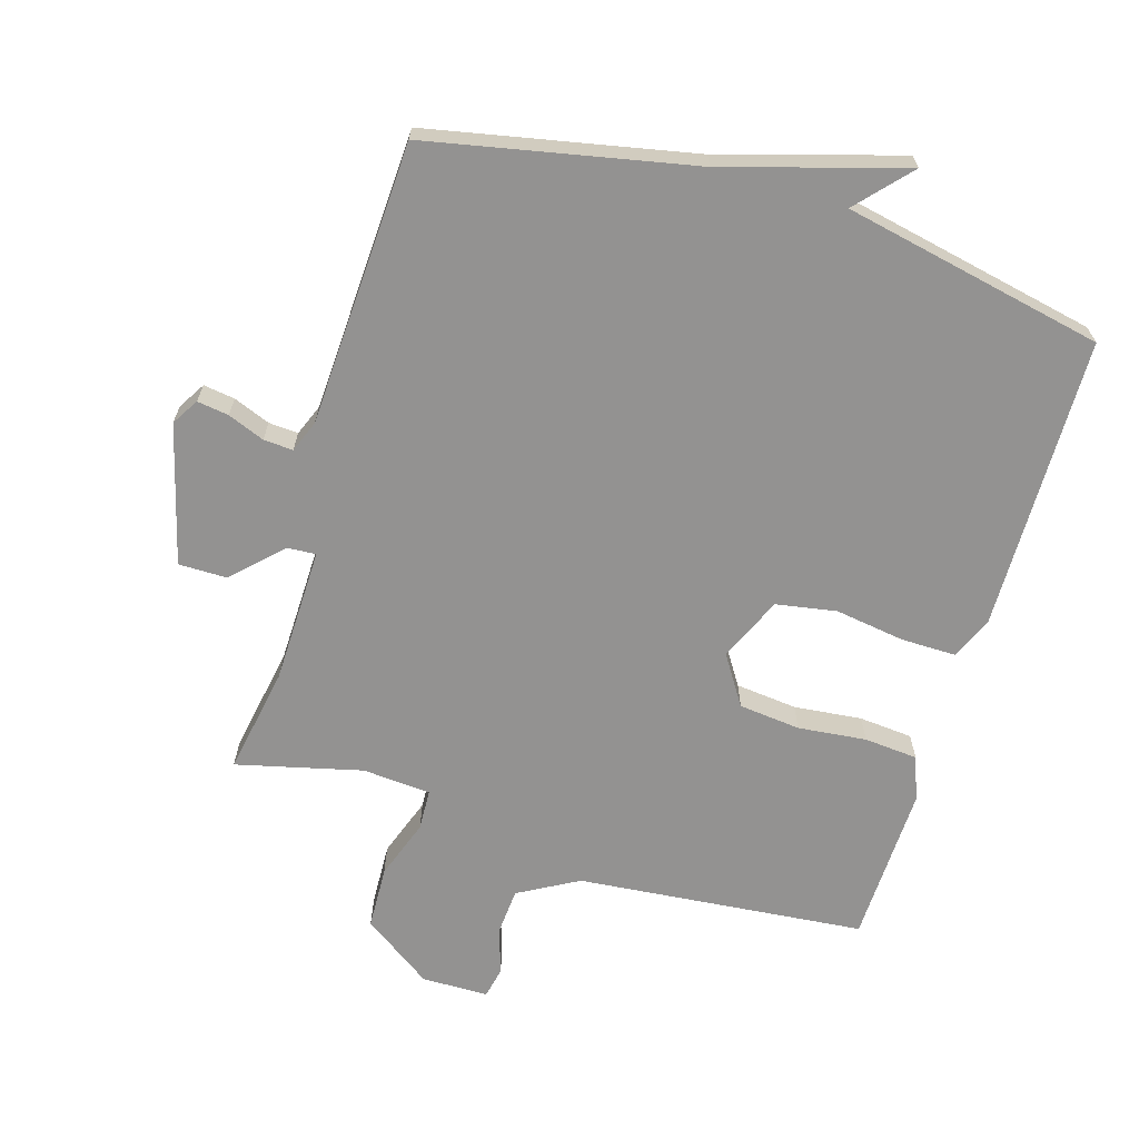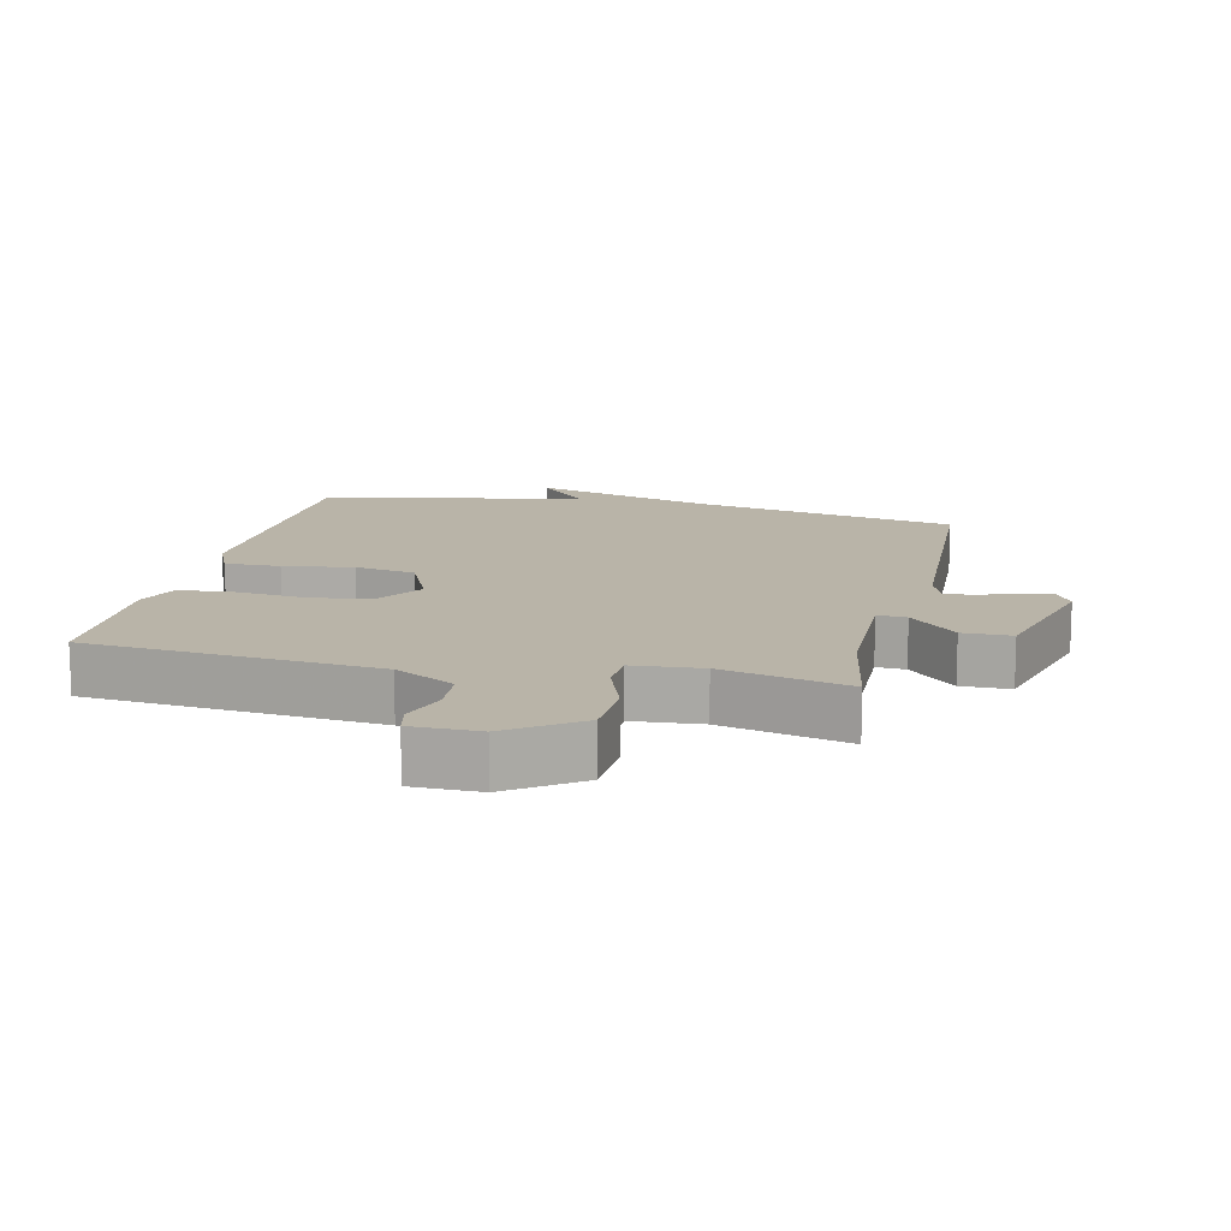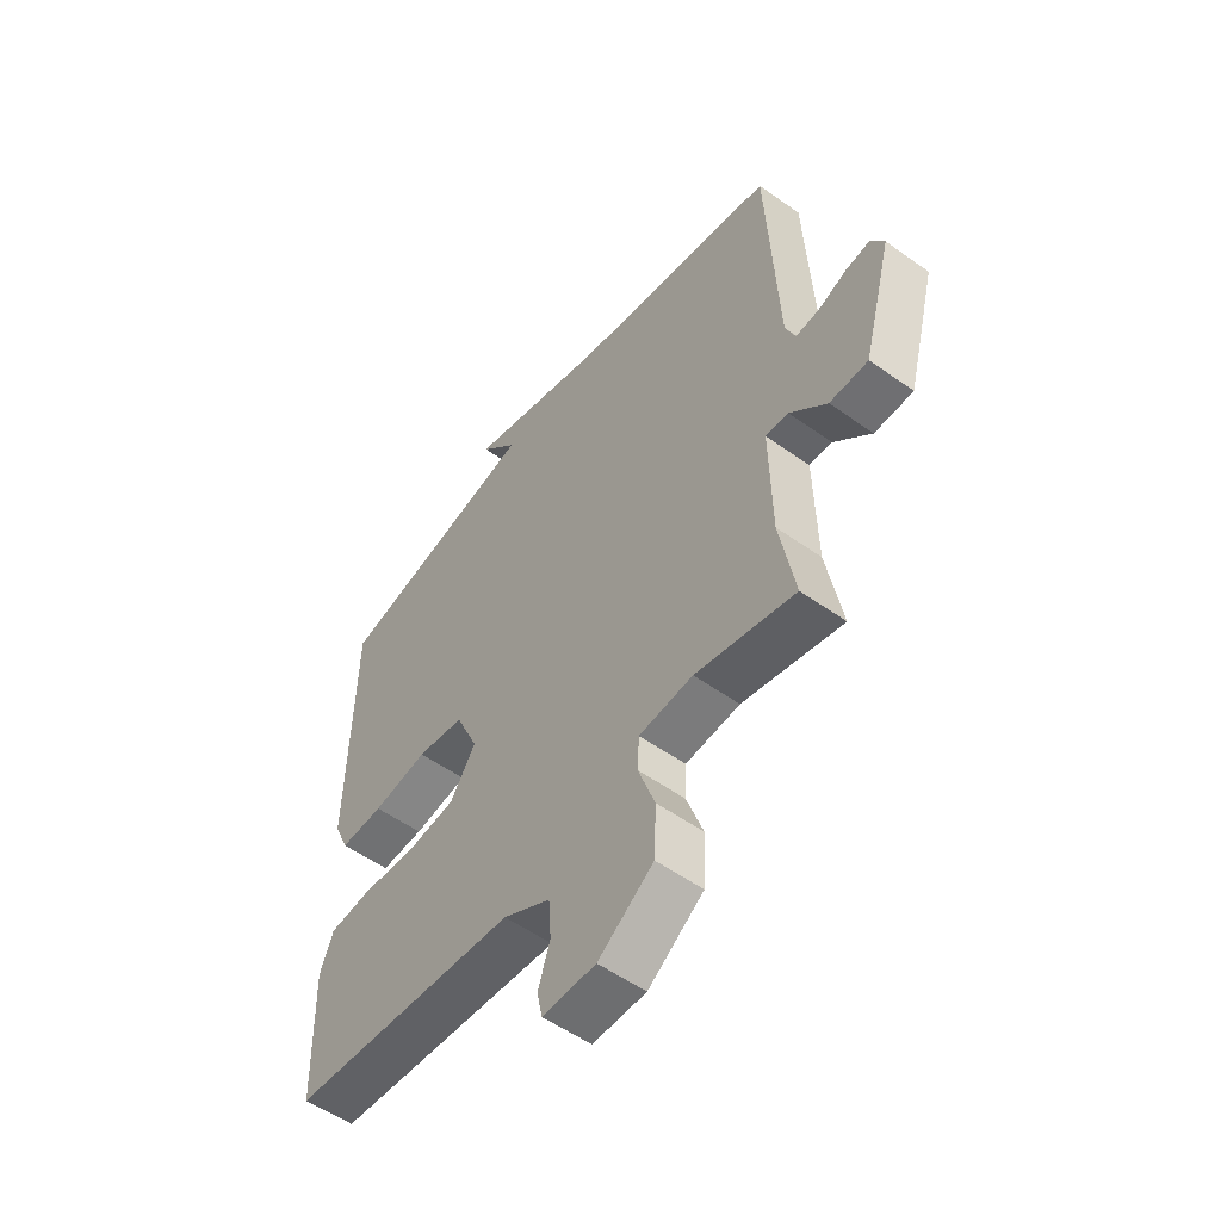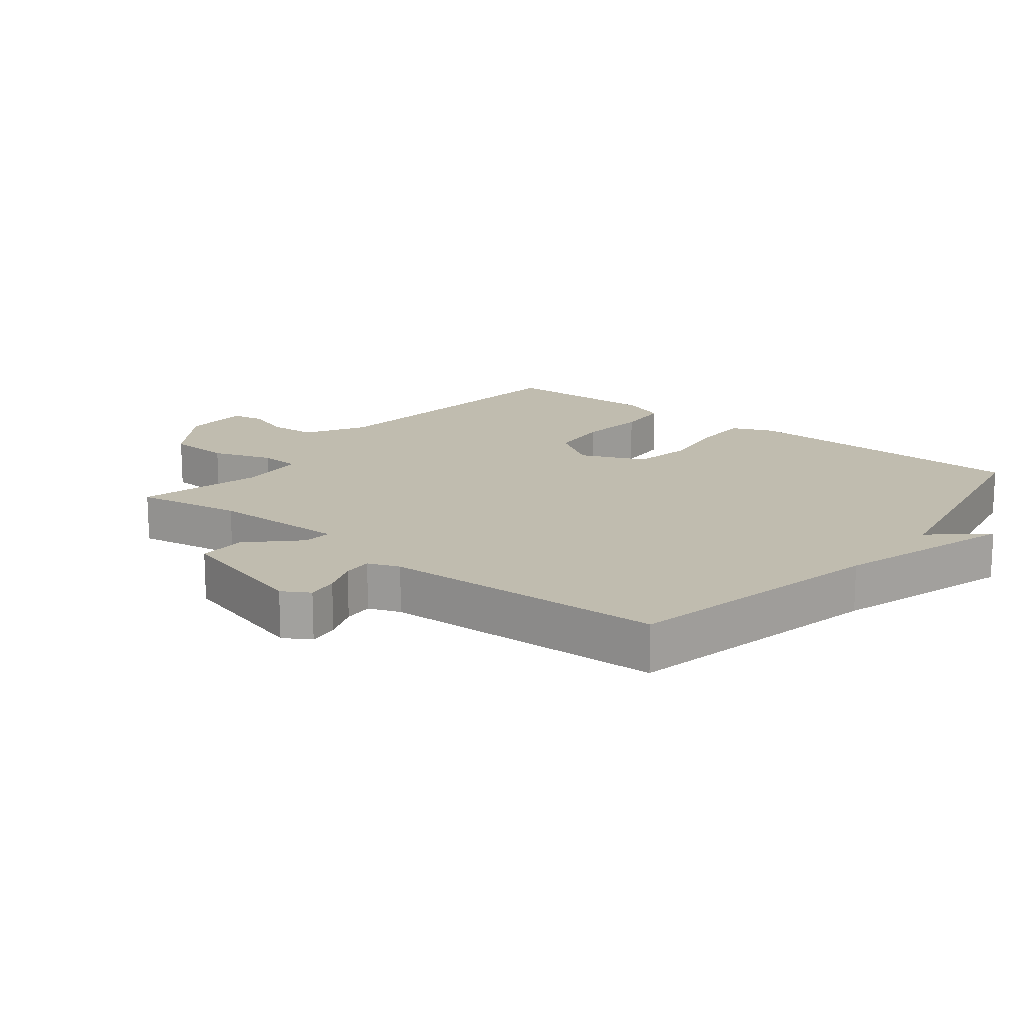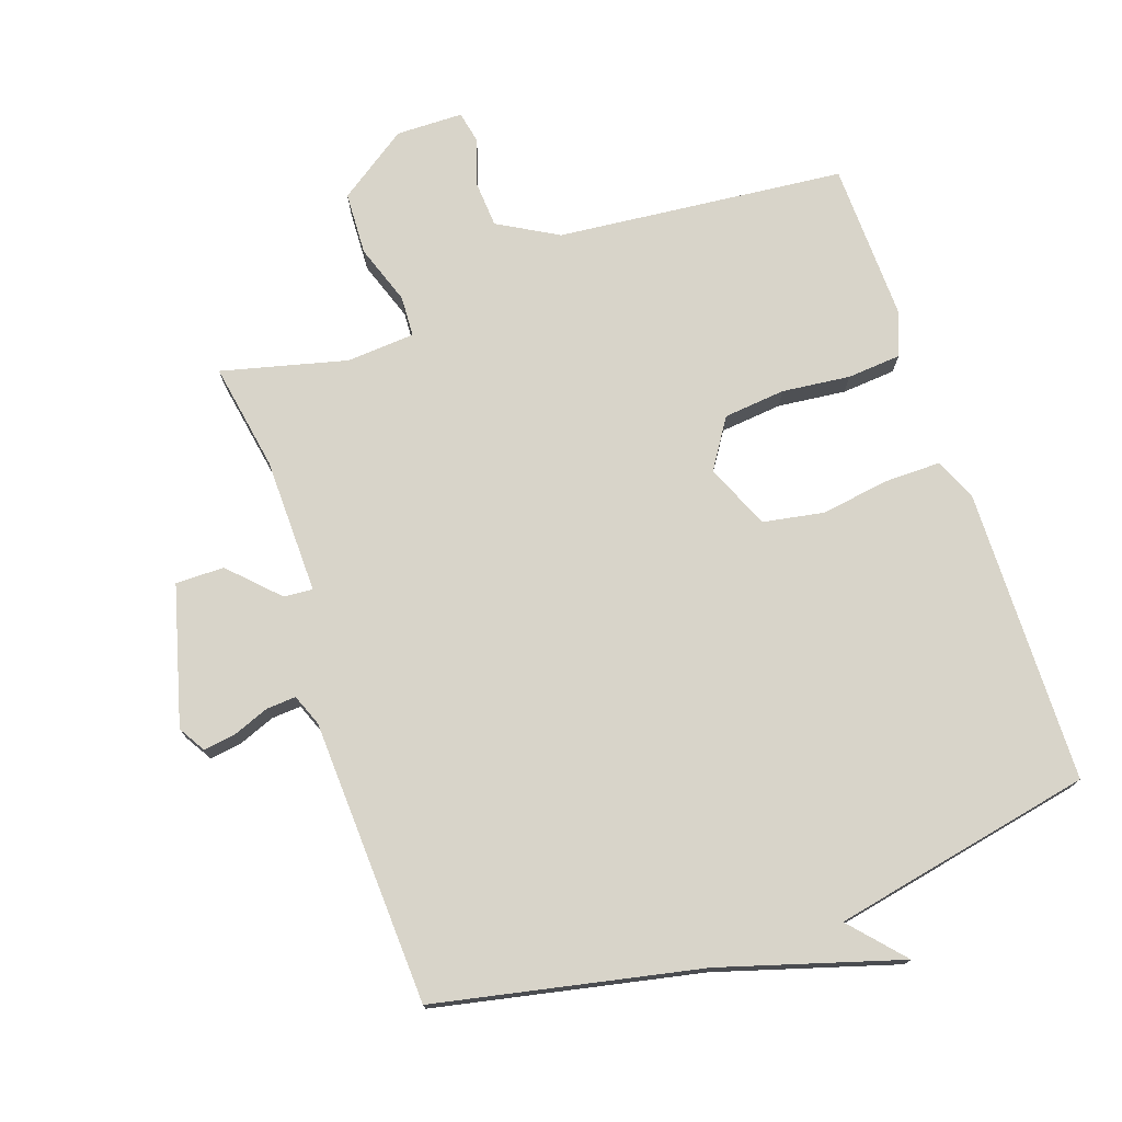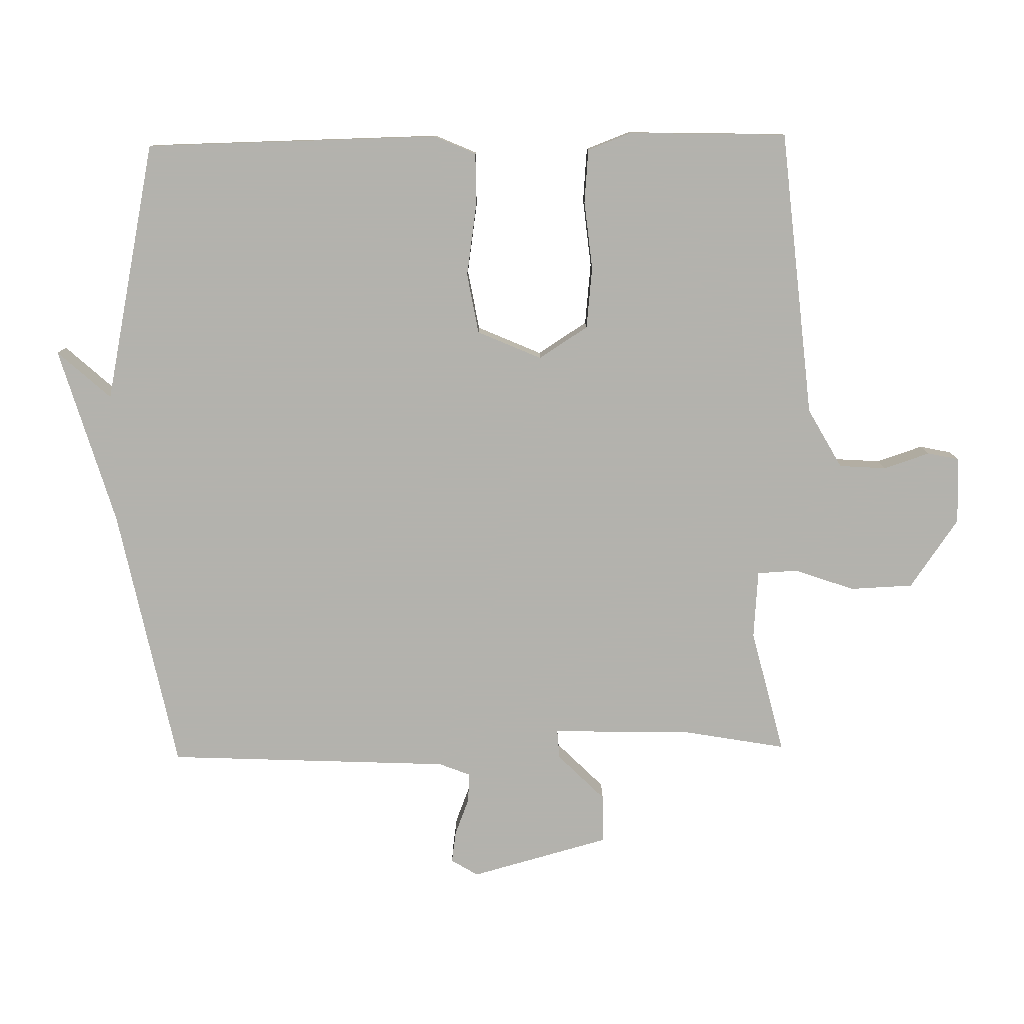
<metadata>
{"format":"obj","ext":"obj","renderer":"f3d","projection":"perspective","resolution":1024,"background":"white","views":[{"elev":-66.5,"azim":-16.8,"up":"+Y"},{"elev":13.2,"azim":-167.2,"up":"+Y"},{"elev":-54.7,"azim":-127.0,"up":"+Z"},{"elev":16.3,"azim":-51.1,"up":"+Y"},{"elev":75.1,"azim":-18.8,"up":"+Y"},{"elev":-79.4,"azim":91.0,"up":"+Y"}]}
</metadata>
<code>
v -0.5 0.07 0.5
v -0.097 0.07 0.582
v 0.176 0.07 0.663
v 0.103 0.07 0.582
v 0.5 0.07 0.5
v 0.507 0.07 0.051
v 0.479 0.07 -0.013
v 0.395 0.07 -0.012
v 0.289 0.07 0.004
v 0.197 0.07 -0.012
v 0.154 0.07 -0.11
v 0.202 0.07 -0.185
v 0.296 0.07 -0.195
v 0.4 0.07 -0.184
v 0.482 0.07 -0.191
v 0.507 0.07 -0.258
v 0.5 0.07 -0.5
v 0.061 0.07 -0.542
v -0.03 0.07 -0.593
v -0.035 0.07 -0.665
v -0.012 0.07 -0.735
v -0.022 0.07 -0.783
v -0.124 0.07 -0.784
v -0.23 0.07 -0.71
v -0.234 0.07 -0.614
v -0.202 0.07 -0.523
v -0.205 0.07 -0.461
v -0.309 0.07 -0.453
v -0.5 0.07 -0.5
v -0.471 0.07 -0.337
v -0.467 0.07 -0.129
v -0.511 0.07 -0.132
v -0.582 0.07 -0.203
v -0.656 0.07 -0.203
v -0.713 0.07 0.009
v -0.688 0.07 0.05
v -0.64 0.07 0.043
v -0.584 0.07 0.021
v -0.539 0.07 0.018
v -0.52 0.07 0.066
v -0.5 0 0.5
v -0.097 0 0.582
v 0.176 0 0.663
v 0.103 0 0.582
v 0.5 0 0.5
v 0.507 0 0.051
v 0.479 0 -0.013
v 0.395 0 -0.012
v 0.289 0 0.004
v 0.197 0 -0.012
v 0.154 0 -0.11
v 0.202 0 -0.185
v 0.296 0 -0.195
v 0.4 0 -0.184
v 0.482 0 -0.191
v 0.507 0 -0.258
v 0.5 0 -0.5
v 0.061 0 -0.542
v -0.03 0 -0.593
v -0.035 0 -0.665
v -0.012 0 -0.735
v -0.022 0 -0.783
v -0.124 0 -0.784
v -0.23 0 -0.71
v -0.234 0 -0.614
v -0.202 0 -0.523
v -0.205 0 -0.461
v -0.309 0 -0.453
v -0.5 0 -0.5
v -0.471 0 -0.337
v -0.467 0 -0.129
v -0.511 0 -0.132
v -0.582 0 -0.203
v -0.656 0 -0.203
v -0.713 0 0.009
v -0.688 0 0.05
v -0.64 0 0.043
v -0.584 0 0.021
v -0.539 0 0.018
v -0.52 0 0.066
f 36 37 38
f 35 36 38
f 34 35 38
f 33 34 38
f 32 33 38
f 31 32 38 39
f 28 29 30
f 27 28 30 31
f 24 25 26
f 23 24 26
f 22 23 26
f 21 22 26
f 20 21 26
f 19 20 26 27
f 31 39 40
f 27 31 40
f 19 27 40
f 18 19 40
f 16 17 18
f 15 16 18
f 14 15 18
f 13 14 18
f 7 8 9
f 6 7 9
f 5 6 9
f 4 5 9
f 4 9 10
f 2 3 4
f 2 4 10 11
f 40 1 2 11
f 12 13 18
f 11 12 18 40
f 78 77 76
f 78 76 75
f 78 75 74
f 78 74 73
f 78 73 72
f 79 78 72 71
f 70 69 68
f 71 70 68 67
f 66 65 64
f 66 64 63
f 66 63 62
f 66 62 61
f 66 61 60
f 67 66 60 59
f 80 79 71
f 80 71 67
f 80 67 59
f 80 59 58
f 58 57 56
f 58 56 55
f 58 55 54
f 58 54 53
f 49 48 47
f 49 47 46
f 49 46 45
f 49 45 44
f 50 49 44
f 44 43 42
f 51 50 44 42
f 51 42 41 80
f 58 53 52
f 80 58 52 51
f 1 41 42 2
f 2 42 43 3
f 3 43 44 4
f 4 44 45 5
f 5 45 46 6
f 6 46 47 7
f 7 47 48 8
f 8 48 49 9
f 9 49 50 10
f 10 50 51 11
f 11 51 52 12
f 12 52 53 13
f 13 53 54 14
f 14 54 55 15
f 15 55 56 16
f 16 56 57 17
f 17 57 58 18
f 18 58 59 19
f 19 59 60 20
f 20 60 61 21
f 21 61 62 22
f 22 62 63 23
f 23 63 64 24
f 24 64 65 25
f 25 65 66 26
f 26 66 67 27
f 27 67 68 28
f 28 68 69 29
f 29 69 70 30
f 30 70 71 31
f 31 71 72 32
f 32 72 73 33
f 33 73 74 34
f 34 74 75 35
f 35 75 76 36
f 36 76 77 37
f 37 77 78 38
f 38 78 79 39
f 39 79 80 40
f 40 80 41 1

</code>
